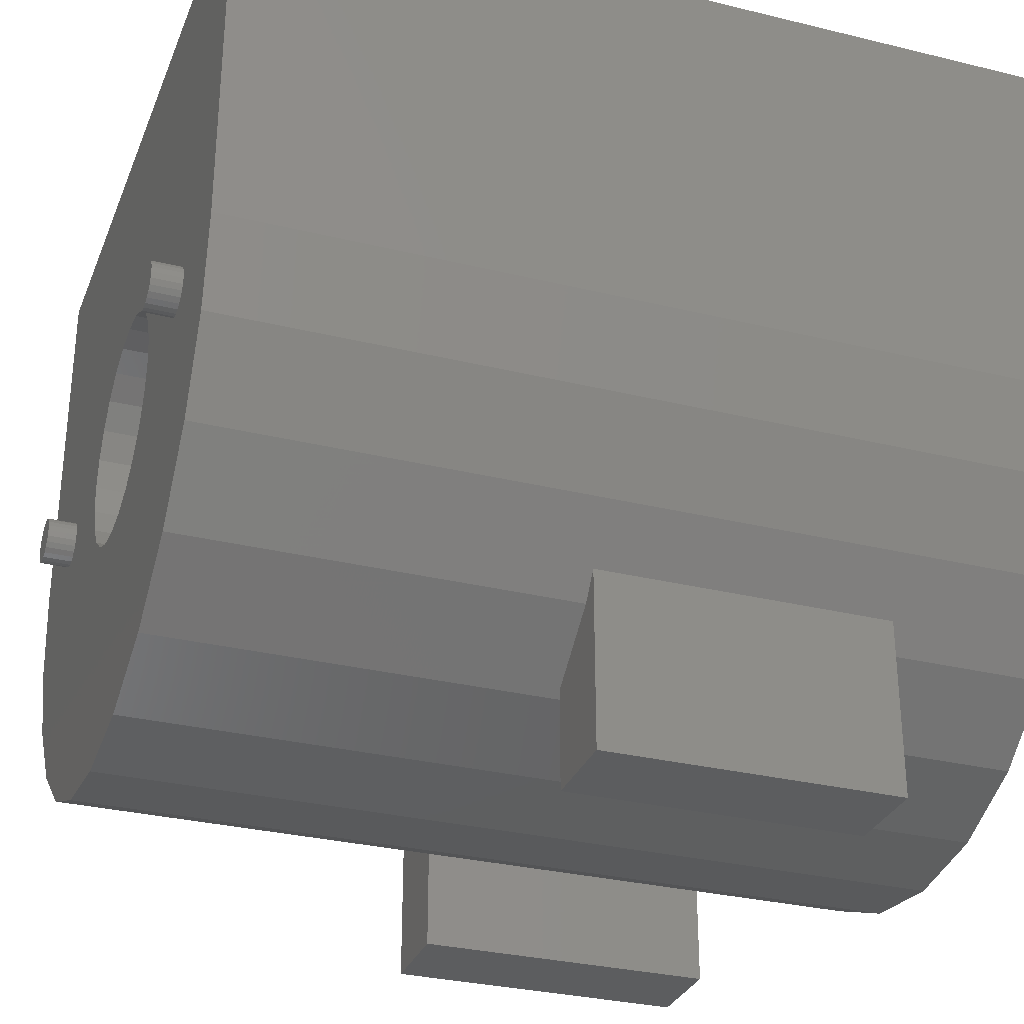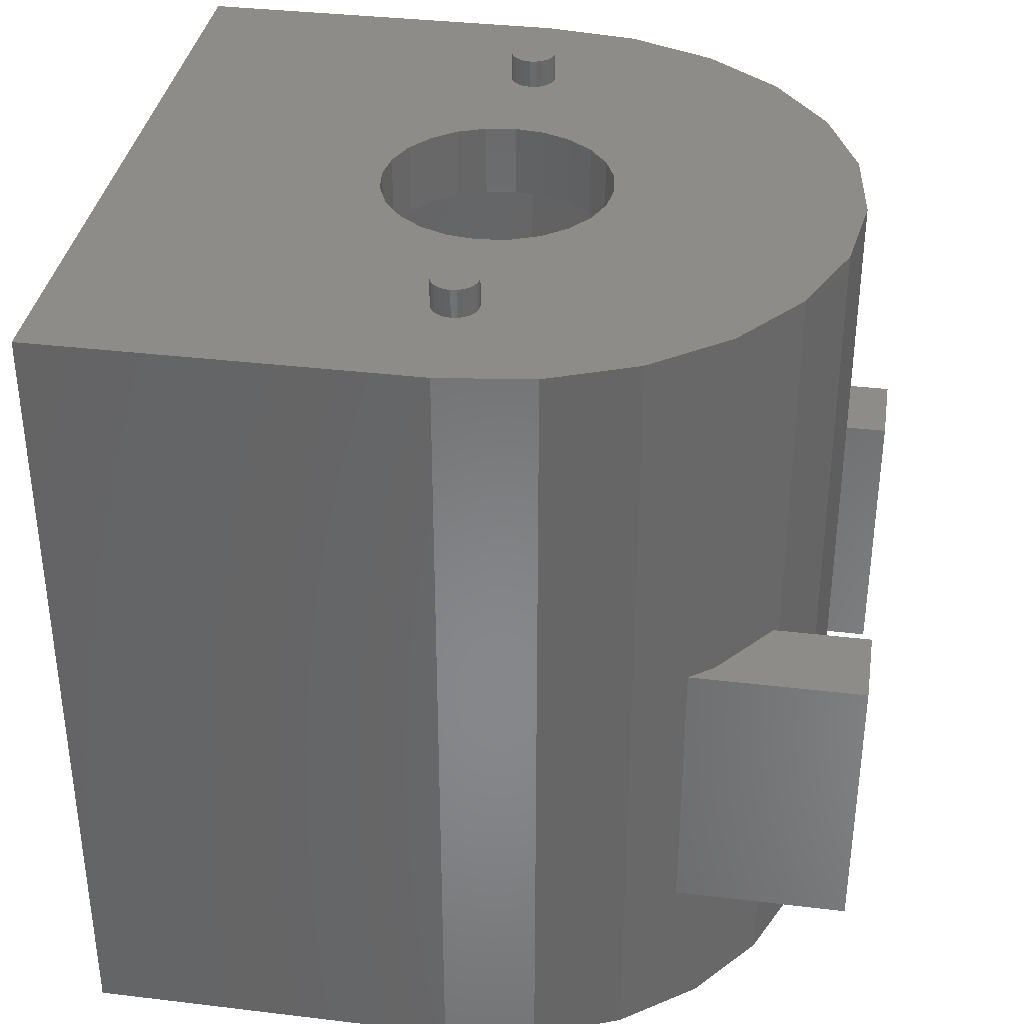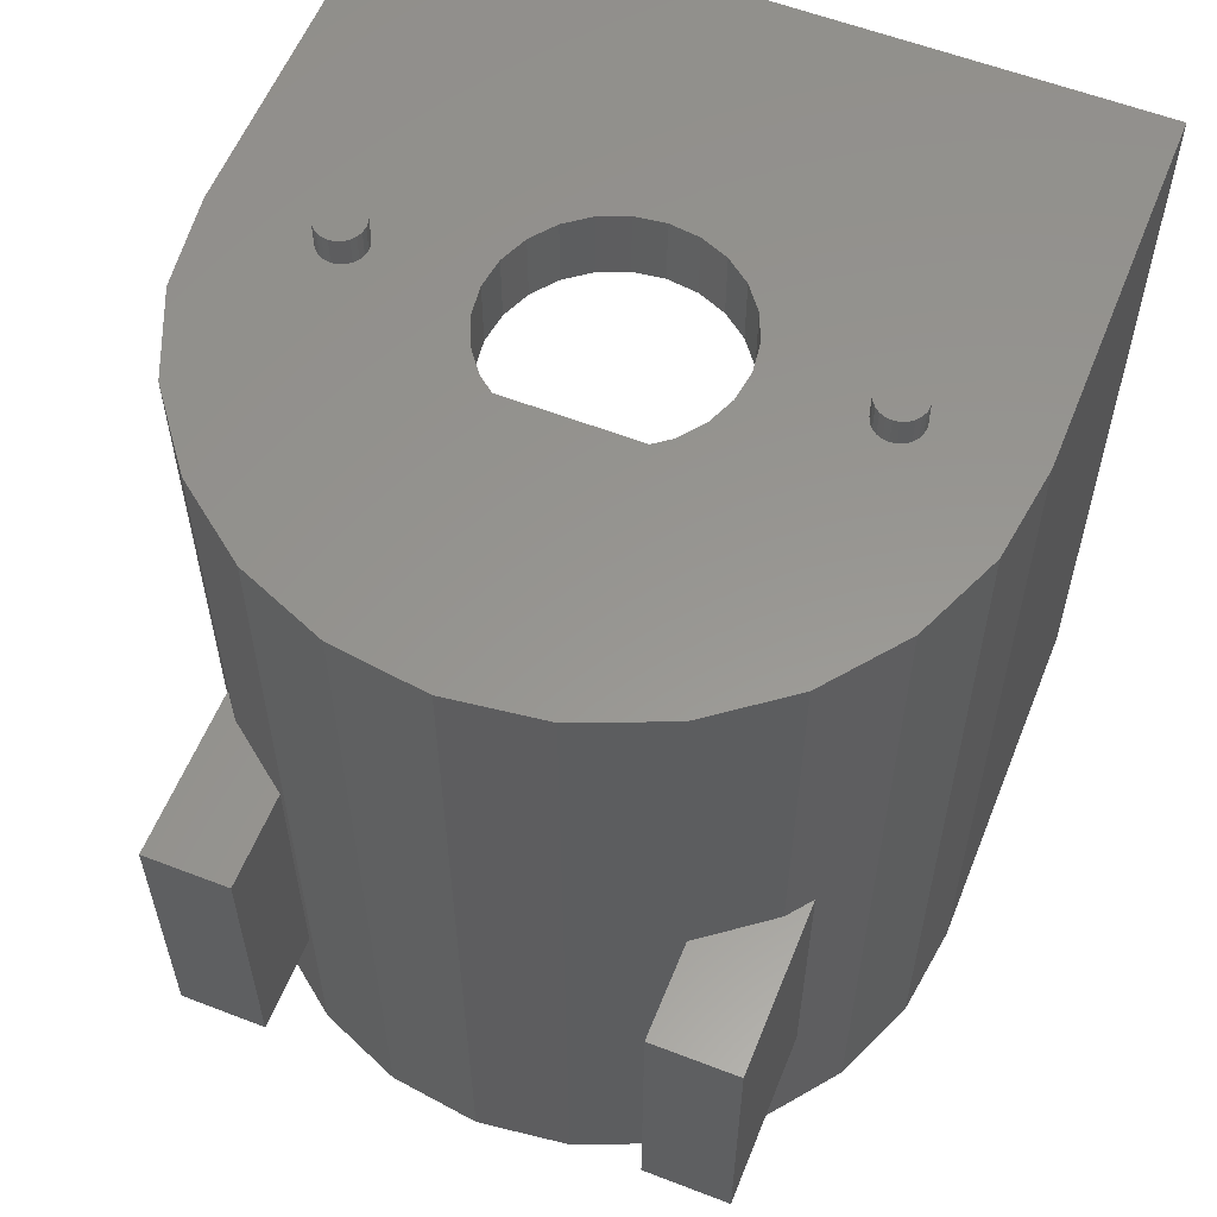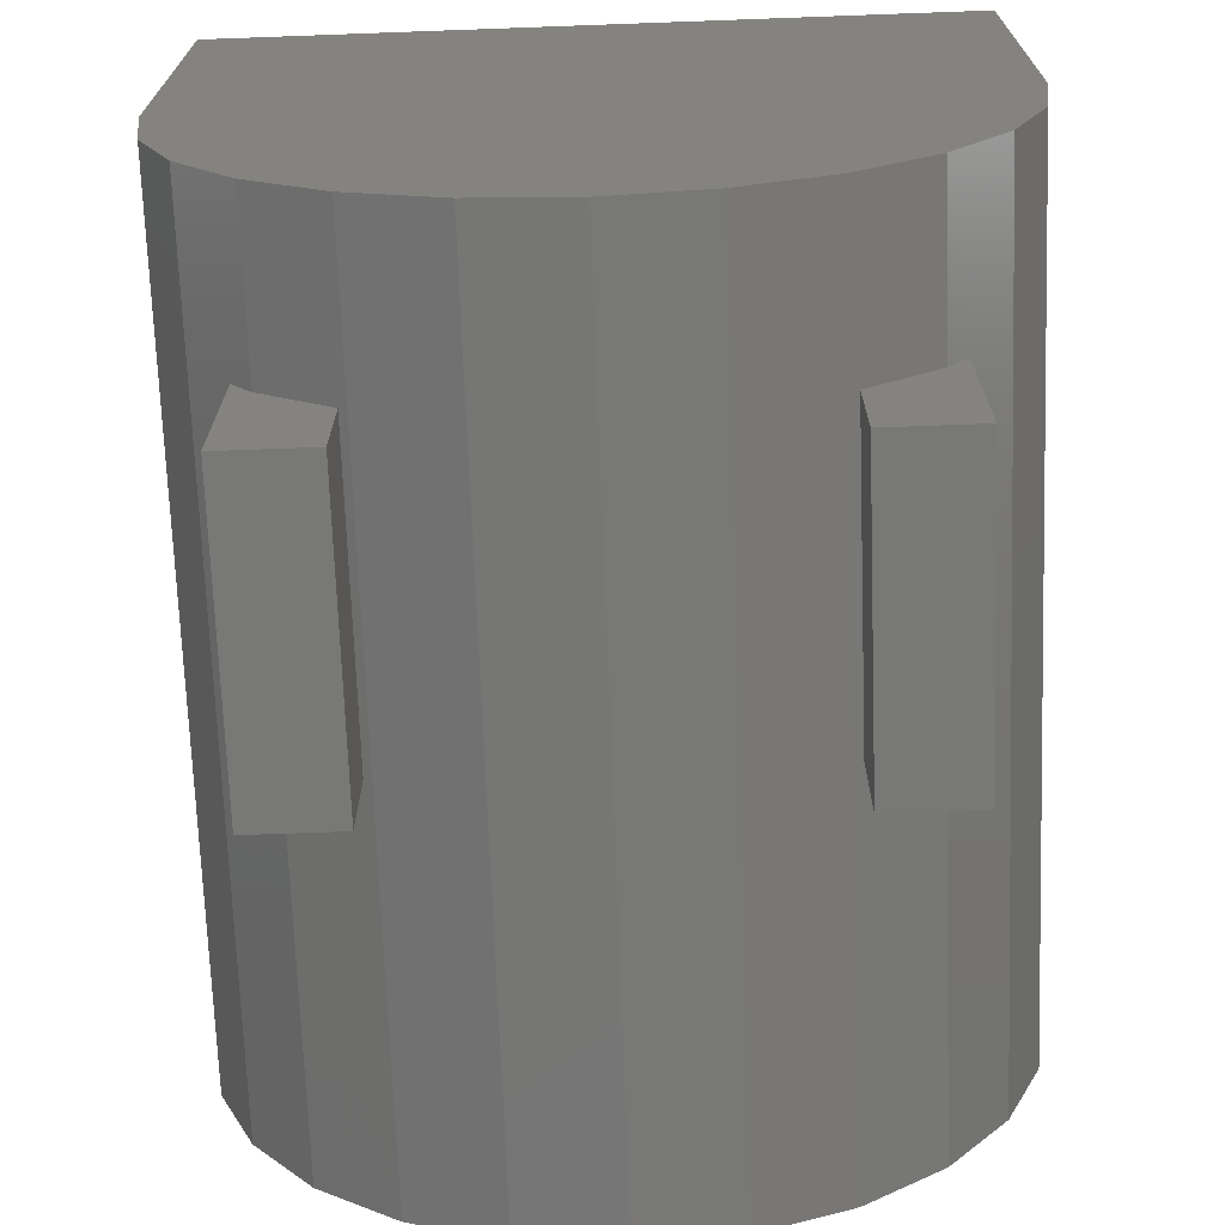
<metadata>
{"format":"stl","ext":"stl","renderer":"f3d","projection":"perspective","resolution":1024,"background":"white","views":[{"elev":-30.8,"azim":-109.4,"up":"+Z"},{"elev":35.7,"azim":99.0,"up":"+Y"},{"elev":58.1,"azim":-158.2,"up":"+Y"},{"elev":-70.4,"azim":2.1,"up":"+Z"}]}
</metadata>
<code>
# stl→obj: 283 verts, 551 faces
v 12.5 79.5 -5.5
v 12.5 79.5 7.5
v -12.5 79.5 7.5
v -12.5 79.5 -5.5
v -12.07 79.5 -8.735
v -10.83 79.5 -11.75
v -8.839 79.5 -14.34
v -6.25 79.5 -16.33
v -3.235 79.5 -17.57
v 0 79.5 -18
v 3.235 79.5 -17.57
v 6.25 79.5 -16.33
v 12.07 79.5 -8.735
v 8.839 79.5 -14.34
v 10.83 79.5 -11.75
v -3.235 108 -17.57
v 2.665e-15 108 -18
v 3.235 108 -17.57
v -6.25 108 -16.33
v 6.25 108 -16.33
v -8.839 108 -14.34
v 8.839 108 -14.34
v -12.5 108 -5.5
v -12.07 108 -8.735
v -10.83 108 -11.75
v 10.83 108 -11.75
v 12.07 108 -8.735
v 12.5 108 -5.5
v -12.5 108 7.5
v 12.5 108 7.5
v 10.83 79.5 7.5
v 12.07 79.5 7.5
v 11.5 81 7.5
v 8.839 79.5 7.5
v 6.25 79.5 7.5
v 3.235 79.5 7.5
v -11.5 81 7.5
v 11.5 105.5 7.5
v -11.5 105.5 7.5
v -12.07 79.5 7.5
v -10.83 79.5 7.5
v -8.839 79.5 7.5
v -6.25 79.5 7.5
v -3.235 79.5 7.5
v 0 79.5 7.5
v 11.5 95.5 -5
v 11.5 105.5 -5
v 11.11 105.5 -8.106
v 11.11 95.5 -8.106
v 9.959 105.5 -11
v 9.959 95.5 -11
v 8.132 105.5 -13.49
v 8.132 95.5 -13.49
v 5.75 105.5 -15.39
v 5.75 95.5 -15.39
v 2.976 105.5 -16.59
v 2.976 95.5 -16.59
v 0 105.5 -17
v 0 95.5 -17
v -2.976 95.5 -16.59
v -2.976 105.5 -16.59
v -5.75 95.5 -15.39
v -5.75 105.5 -15.39
v -8.132 95.5 -13.49
v -8.132 105.5 -13.49
v -9.959 95.5 -11
v -9.959 105.5 -11
v -11.11 95.5 -8.106
v -11.11 105.5 -8.106
v -11.5 95.5 -5
v -11.5 105.5 -5
v 11.5 81 -0.5
v -11.5 81 -0.5
v -11.5 95.5 -0.5
v 11.5 95.5 -0.5
v 2.252 93.3 -0.5
v 1.838 93.84 -0.5
v 1.3 94.25 -0.5
v 0.6729 94.51 -0.5
v -8.882e-16 94.6 -0.5
v -0.6729 94.51 -0.5
v -1.3 94.25 -0.5
v -1.838 93.84 -0.5
v -2.252 93.3 -0.5
v -2.511 92.67 -0.5
v -2.6 92 -0.5
v -2.511 91.33 -0.5
v -2.252 90.7 -0.5
v -1.838 90.16 -0.5
v 2.511 92.67 -0.5
v 2.6 92 -0.5
v 2.511 91.33 -0.5
v 2.252 90.7 -0.5
v 1.838 90.16 -0.5
v 1.3 89.75 -0.5
v 0.6729 89.49 -0.5
v -8.882e-16 89.4 -0.5
v -0.6729 89.49 -0.5
v -1.3 89.75 -0.5
v 2.511 92.67 -10.05
v 2.252 93.3 -10.05
v 1.838 93.84 -10.05
v 1.3 94.25 -10.05
v 2.6 92 -10.05
v 2.511 91.33 -10.05
v 2.252 90.7 -10.05
v 1.838 90.16 -10.05
v 1.3 89.75 -10.05
v 0.6729 94.51 -10.05
v 0 94.6 -10.05
v 0.6729 89.49 -10.05
v 0 89.4 -10.05
v -0.6729 94.51 -10.05
v -1.3 94.25 -10.05
v -0.6729 89.49 -10.05
v -1.3 89.75 -10.05
v -1.838 93.84 -10.05
v -1.838 90.16 -10.05
v -2.252 93.3 -10.05
v -2.511 92.67 -10.05
v -2.6 92 -10.05
v -2.511 91.33 -10.05
v -2.252 90.7 -10.05
v 3.864 105.5 -6.535
v 4 105.5 -5.5
v 3.864 105.5 -4.465
v 3.464 105.5 -3.5
v 2.828 105.5 -2.672
v 2 105.5 -2.036
v 1.035 105.5 -1.636
v 0 105.5 -1.5
v -1.035 105.5 -1.636
v -2 105.5 -2.036
v -2.828 105.5 -2.672
v -3.464 105.5 -3.5
v -3.864 105.5 -4.465
v -4 105.5 -5.5
v -3.864 105.5 -6.535
v 3.464 105.5 -7.5
v 2.828 105.5 -8.328
v 2 105.5 -8.964
v 1.035 105.5 -9.364
v 1.332e-15 105.5 -9.5
v -1.035 105.5 -9.364
v -2 105.5 -8.964
v -2.828 105.5 -8.328
v -3.464 105.5 -7.5
v 0 108 -1.5
v 1.035 108 -1.636
v 2 108 -2.036
v 2.828 108 -2.672
v 3.464 108 -3.5
v 3.864 108 -4.465
v 4 108 -5.5
v 3.864 108 -6.535
v 3.464 108 -7.5
v 2.828 108 -8.328
v 2 108 -8.964
v 1.035 108 -9.364
v -5.329e-15 108 -9.5
v -1.035 108 -9.364
v -2 108 -8.964
v -2.828 108 -8.328
v -3.464 108 -7.5
v -3.864 108 -6.535
v -4 108 -5.5
v -3.864 108 -4.465
v -3.464 108 -3.5
v -2.828 108 -2.672
v -2 108 -2.036
v -1.035 108 -1.636
v 9 108 -5.5
v -7.4 108 -5.5
v 7.4 108 -5.5
v 8.973 108 -5.293
v 8.893 108 -5.1
v 8.766 108 -4.934
v -7.427 108 -5.707
v -7.507 108 -5.9
v -7.634 108 -6.066
v 7.427 108 -5.707
v 7.507 108 -5.9
v 7.634 108 -6.066
v 7.427 108 -5.293
v 7.507 108 -5.1
v 7.634 108 -4.934
v -7.427 108 -5.293
v -7.507 108 -5.1
v -7.634 108 -4.934
v 7.8 108 -4.807
v -7.8 108 -4.807
v -7.8 108 -6.193
v 7.8 108 -6.193
v 8.6 108 -4.807
v 7.993 108 -4.727
v -7.993 108 -4.727
v -7.993 108 -6.273
v 7.993 108 -6.273
v 8.2 108 -4.7
v -8.2 108 -4.7
v -8.2 108 -6.3
v 8.2 108 -6.3
v 8.407 108 -4.727
v -8.407 108 -4.727
v -8.407 108 -6.273
v 8.407 108 -6.273
v 8.973 108 -5.707
v 8.893 108 -5.9
v 8.766 108 -6.066
v 8.6 108 -6.193
v -8.6 108 -6.193
v -8.766 108 -6.066
v -8.893 108 -5.9
v -8.973 108 -5.707
v -9 108 -5.5
v -8.973 108 -5.293
v -8.893 108 -5.1
v -8.766 108 -4.934
v -8.6 108 -4.807
v 8.973 109 -5.293
v 8.766 109 -4.934
v 8.893 109 -5.1
v 8.6 109 -4.807
v 8.407 109 -4.727
v 8.2 109 -4.7
v 7.993 109 -4.727
v 7.8 109 -4.807
v 7.634 109 -4.934
v 7.507 109 -5.1
v 7.427 109 -5.293
v 7.4 109 -5.5
v 7.427 109 -5.707
v 9 109 -5.5
v 8.973 109 -5.707
v 7.507 109 -5.9
v 7.634 109 -6.066
v 8.893 109 -5.9
v 8.766 109 -6.066
v 8.6 109 -6.193
v 7.8 109 -6.193
v 7.993 109 -6.273
v 8.407 109 -6.273
v 8.2 109 -6.3
v -8.973 109 -5.293
v -8.893 109 -5.1
v -8.766 109 -4.934
v -8.6 109 -4.807
v -8.407 109 -4.727
v -8.2 109 -4.7
v -7.993 109 -4.727
v -7.8 109 -4.807
v -7.634 109 -4.934
v -7.507 109 -5.1
v -7.427 109 -5.293
v -7.4 109 -5.5
v -7.427 109 -5.707
v -9 109 -5.5
v -8.973 109 -5.707
v -7.507 109 -5.9
v -7.634 109 -6.066
v -8.893 109 -5.9
v -8.766 109 -6.066
v -8.6 109 -6.193
v -7.8 109 -6.193
v -7.993 109 -6.273
v -8.2 109 -6.3
v -8.407 109 -6.273
v -9.5 85 -19.5
v -9.5 85 -8
v -9.5 95 -19.5
v -9.5 95 -8
v 9.5 85 -8
v 9.5 95 -8
v 9.5 85 -19.5
v 9.5 95 -19.5
v 6.5 95 -19.5
v 6.5 85 -19.5
v -6.5 85 -19.5
v -6.5 95 -19.5
v -6.5 85 -14.5
v 6.5 85 -14.5
v 6.5 95 -14.5
v -6.5 95 -14.5
f 1 2 3
f 1 3 4
f 5 1 4
f 6 1 5
f 7 1 6
f 8 1 7
f 9 1 8
f 10 1 9
f 10 11 1
f 11 12 1
f 12 13 1
f 12 14 15
f 12 15 13
f 10 9 16
f 10 16 17
f 10 17 11
f 11 17 18
f 9 8 19
f 9 19 16
f 11 18 12
f 12 18 20
f 8 7 21
f 8 21 19
f 12 20 14
f 14 20 22
f 5 4 23
f 5 23 24
f 6 5 24
f 6 24 25
f 7 6 25
f 7 25 21
f 14 22 15
f 15 22 26
f 15 26 13
f 13 26 27
f 13 27 1
f 1 27 28
f 4 3 23
f 3 29 23
f 1 30 2
f 1 28 30
f 31 32 33
f 34 31 33
f 32 2 33
f 35 34 33
f 36 35 33
f 36 33 37
f 2 38 33
f 2 30 38
f 38 30 29
f 39 38 29
f 3 39 29
f 3 37 39
f 40 37 3
f 41 37 40
f 42 37 41
f 43 37 42
f 44 37 43
f 45 37 44
f 45 36 37
f 46 47 48
f 49 46 48
f 49 48 50
f 51 49 50
f 51 50 52
f 53 51 52
f 53 52 54
f 55 53 54
f 55 54 56
f 57 55 56
f 57 56 58
f 59 57 58
f 60 58 61
f 59 58 60
f 62 61 63
f 60 61 62
f 64 63 65
f 62 63 64
f 66 65 67
f 64 65 66
f 68 67 69
f 66 67 68
f 70 69 71
f 68 69 70
f 72 73 33
f 73 37 33
f 70 71 39
f 73 74 37
f 37 74 39
f 70 39 74
f 46 38 47
f 72 33 75
f 46 75 38
f 33 38 75
f 72 75 76
f 73 72 74
f 76 75 77
f 77 75 78
f 78 75 79
f 79 75 80
f 80 75 74
f 81 80 74
f 82 81 74
f 83 82 74
f 84 83 74
f 85 84 74
f 86 85 74
f 87 86 74
f 88 87 74
f 89 88 74
f 72 76 90
f 72 90 91
f 72 91 92
f 72 92 93
f 72 93 94
f 72 94 95
f 72 95 96
f 72 96 97
f 72 97 98
f 72 98 99
f 72 99 74
f 99 89 74
f 100 101 102
f 100 102 103
f 104 100 103
f 105 104 103
f 106 105 103
f 107 106 103
f 108 107 103
f 108 103 109
f 108 109 110
f 111 108 110
f 112 111 110
f 112 110 113
f 112 113 114
f 112 114 115
f 115 114 116
f 116 114 117
f 116 117 118
f 118 117 119
f 118 119 120
f 118 120 121
f 118 121 122
f 118 122 123
f 104 91 100
f 91 90 100
f 100 90 101
f 90 76 101
f 101 76 102
f 76 77 102
f 102 77 103
f 77 78 103
f 103 78 109
f 78 79 109
f 109 79 110
f 79 80 110
f 113 110 80
f 113 80 81
f 114 113 81
f 114 81 82
f 117 114 82
f 117 82 83
f 119 117 83
f 119 83 84
f 120 119 84
f 120 84 85
f 121 120 85
f 121 85 86
f 122 121 86
f 122 86 87
f 123 122 87
f 123 87 88
f 118 123 88
f 118 88 89
f 116 118 89
f 116 89 99
f 115 116 99
f 115 99 98
f 112 115 98
f 112 98 97
f 112 97 111
f 97 96 111
f 111 96 108
f 96 95 108
f 108 95 107
f 95 94 107
f 107 94 106
f 94 93 106
f 106 93 105
f 93 92 105
f 105 92 104
f 92 91 104
f 46 74 75
f 70 74 46
f 49 70 46
f 68 70 49
f 51 68 49
f 66 68 51
f 53 66 51
f 64 66 53
f 55 64 53
f 62 64 55
f 57 62 55
f 59 60 57
f 57 60 62
f 71 38 39
f 50 48 124
f 48 47 124
f 124 47 38
f 52 50 124
f 54 52 124
f 56 54 124
f 58 56 124
f 69 38 71
f 58 63 61
f 58 65 63
f 58 67 65
f 58 69 67
f 124 38 125
f 125 38 126
f 126 38 127
f 127 38 128
f 128 38 129
f 129 38 130
f 130 38 131
f 132 131 38
f 133 132 38
f 69 133 38
f 69 134 133
f 69 135 134
f 69 136 135
f 69 137 136
f 69 138 137
f 58 138 69
f 58 124 139
f 58 139 140
f 58 140 141
f 58 141 142
f 58 142 143
f 58 143 144
f 58 144 145
f 58 145 146
f 58 146 147
f 58 147 138
f 130 148 149
f 130 131 148
f 129 149 150
f 129 130 149
f 128 150 151
f 128 129 150
f 127 151 152
f 127 128 151
f 126 152 153
f 126 127 152
f 125 153 154
f 125 126 153
f 124 154 155
f 124 125 154
f 139 155 156
f 139 124 155
f 140 156 157
f 140 139 156
f 141 157 158
f 141 140 157
f 142 158 159
f 142 141 158
f 143 159 160
f 143 142 159
f 144 160 161
f 143 160 144
f 145 161 162
f 144 161 145
f 146 162 163
f 145 162 146
f 147 163 164
f 146 163 147
f 138 164 165
f 147 164 138
f 137 165 166
f 138 165 137
f 136 166 167
f 137 166 136
f 135 167 168
f 136 167 135
f 134 168 169
f 135 168 134
f 133 169 170
f 134 169 133
f 132 170 171
f 133 170 132
f 131 171 148
f 132 171 131
f 27 172 28
f 28 29 30
f 26 172 27
f 165 173 166
f 155 154 174
f 154 153 174
f 166 173 167
f 22 172 26
f 174 153 152
f 173 168 167
f 164 173 165
f 156 155 174
f 17 16 19
f 17 19 21
f 17 21 25
f 17 25 24
f 17 24 18
f 18 24 20
f 20 24 22
f 22 24 23
f 163 173 164
f 157 156 174
f 174 152 151
f 173 169 168
f 172 175 28
f 28 175 176
f 28 176 177
f 163 178 173
f 163 179 178
f 163 180 179
f 157 174 181
f 157 181 182
f 157 182 183
f 174 151 184
f 184 151 185
f 185 151 186
f 173 187 169
f 187 188 169
f 188 189 169
f 186 151 190
f 190 151 150
f 189 191 169
f 191 170 169
f 163 192 180
f 162 192 163
f 157 183 193
f 158 157 193
f 28 177 194
f 28 194 29
f 190 150 195
f 191 196 170
f 162 197 192
f 158 193 198
f 195 150 199
f 196 200 170
f 162 201 197
f 158 198 202
f 203 199 150
f 204 170 200
f 162 205 201
f 158 202 206
f 22 207 172
f 22 208 207
f 22 209 208
f 22 210 209
f 22 206 210
f 22 158 206
f 22 159 158
f 22 160 159
f 22 161 160
f 22 23 161
f 161 23 162
f 162 23 205
f 205 23 211
f 211 23 212
f 212 23 213
f 213 23 214
f 214 23 29
f 214 29 215
f 215 29 216
f 216 29 217
f 217 29 218
f 218 29 219
f 219 29 204
f 204 29 170
f 170 29 171
f 171 29 148
f 149 148 29
f 150 149 29
f 194 203 29
f 203 150 29
f 220 221 222
f 220 223 221
f 220 224 223
f 220 225 224
f 220 226 225
f 220 227 226
f 220 228 227
f 220 229 228
f 230 229 220
f 231 230 220
f 232 231 220
f 232 220 233
f 232 233 234
f 235 232 234
f 236 235 234
f 236 234 237
f 236 237 238
f 239 236 238
f 240 236 239
f 241 240 239
f 241 239 242
f 243 241 242
f 244 245 246
f 244 246 247
f 244 247 248
f 244 248 249
f 244 249 250
f 244 250 251
f 244 251 252
f 244 252 253
f 254 244 253
f 255 244 254
f 256 244 255
f 256 257 244
f 256 258 257
f 259 258 256
f 260 258 259
f 260 261 258
f 260 262 261
f 263 262 260
f 264 263 260
f 265 263 264
f 266 267 265
f 265 267 263
f 199 224 225
f 203 224 199
f 203 223 224
f 194 223 203
f 194 221 223
f 177 221 194
f 177 222 221
f 176 222 177
f 176 220 222
f 175 220 176
f 175 233 220
f 172 233 175
f 172 234 233
f 207 234 172
f 207 237 234
f 208 237 207
f 208 238 237
f 209 238 208
f 209 239 238
f 210 239 209
f 210 242 239
f 206 242 210
f 206 243 242
f 202 243 206
f 198 241 243
f 202 198 243
f 193 240 241
f 198 193 241
f 183 236 240
f 193 183 240
f 182 235 236
f 183 182 236
f 181 232 235
f 182 181 235
f 174 231 232
f 181 174 232
f 184 230 231
f 174 184 231
f 185 229 230
f 184 185 230
f 186 228 229
f 185 186 229
f 190 227 228
f 186 190 228
f 195 226 227
f 190 195 227
f 199 225 226
f 195 199 226
f 200 249 248
f 204 200 248
f 204 248 247
f 219 204 247
f 219 247 246
f 218 219 246
f 218 246 245
f 217 218 245
f 217 245 244
f 216 217 244
f 216 244 257
f 215 216 257
f 215 257 258
f 214 215 258
f 214 258 261
f 213 214 261
f 213 261 262
f 212 213 262
f 212 262 263
f 211 212 263
f 211 263 267
f 205 211 267
f 205 267 266
f 201 205 266
f 197 266 265
f 201 266 197
f 192 265 264
f 197 265 192
f 180 264 260
f 192 264 180
f 179 260 259
f 180 260 179
f 178 259 256
f 179 259 178
f 173 256 255
f 178 256 173
f 187 255 254
f 173 255 187
f 188 254 253
f 187 254 188
f 189 253 252
f 188 253 189
f 191 252 251
f 189 252 191
f 196 251 250
f 191 251 196
f 200 250 249
f 196 250 200
f 268 269 270
f 269 271 270
f 269 272 271
f 272 273 271
f 274 275 272
f 272 275 273
f 274 276 275
f 277 276 274
f 278 268 270
f 278 270 279
f 278 280 268
f 268 280 269
f 280 272 269
f 280 281 272
f 274 272 281
f 277 274 281
f 276 282 275
f 275 282 273
f 282 271 273
f 282 283 271
f 279 270 283
f 270 271 283
f 278 279 280
f 280 279 283
f 281 280 283
f 281 283 282
f 277 282 276
f 277 281 282

</code>
